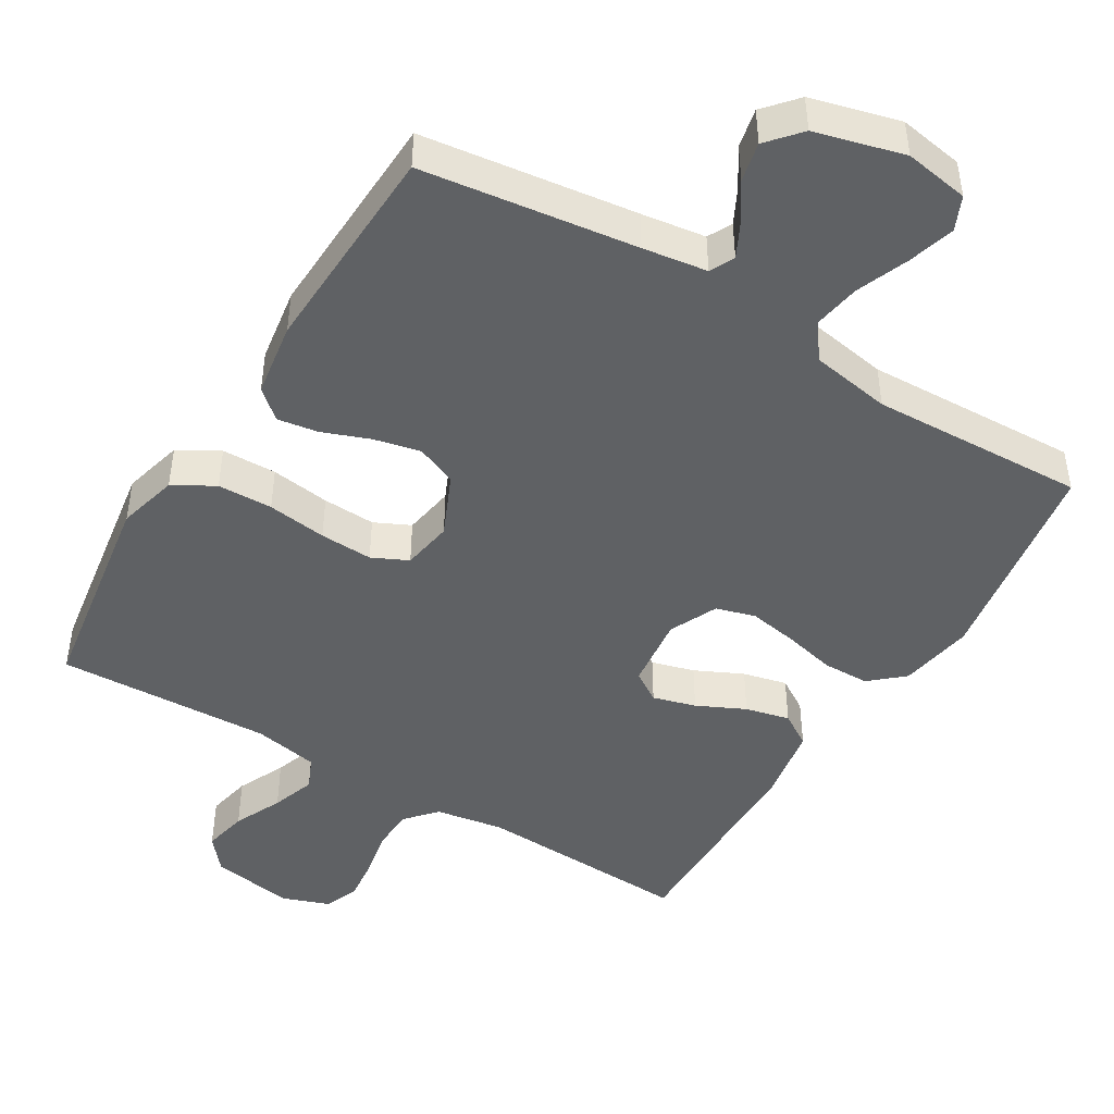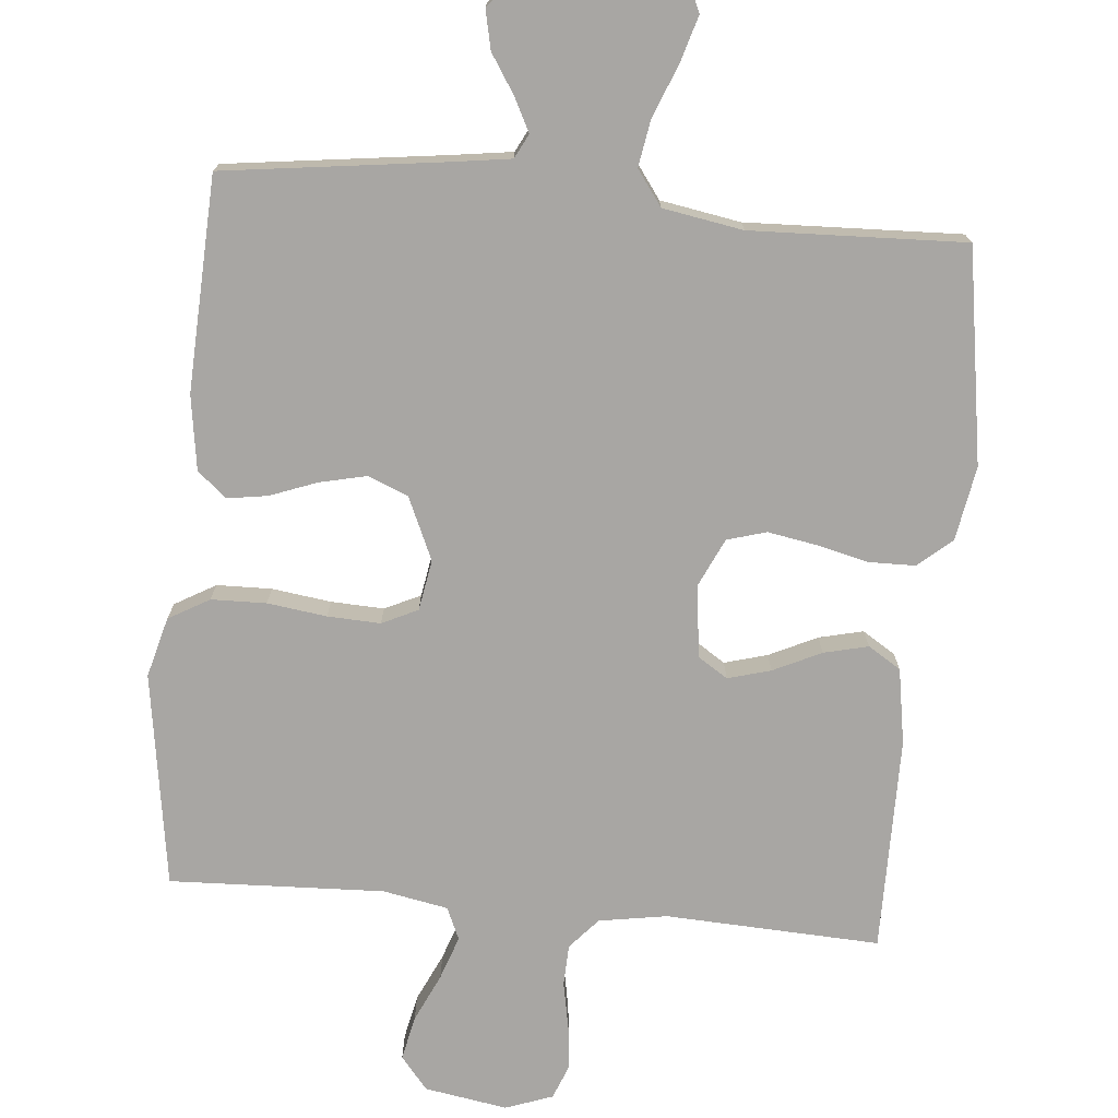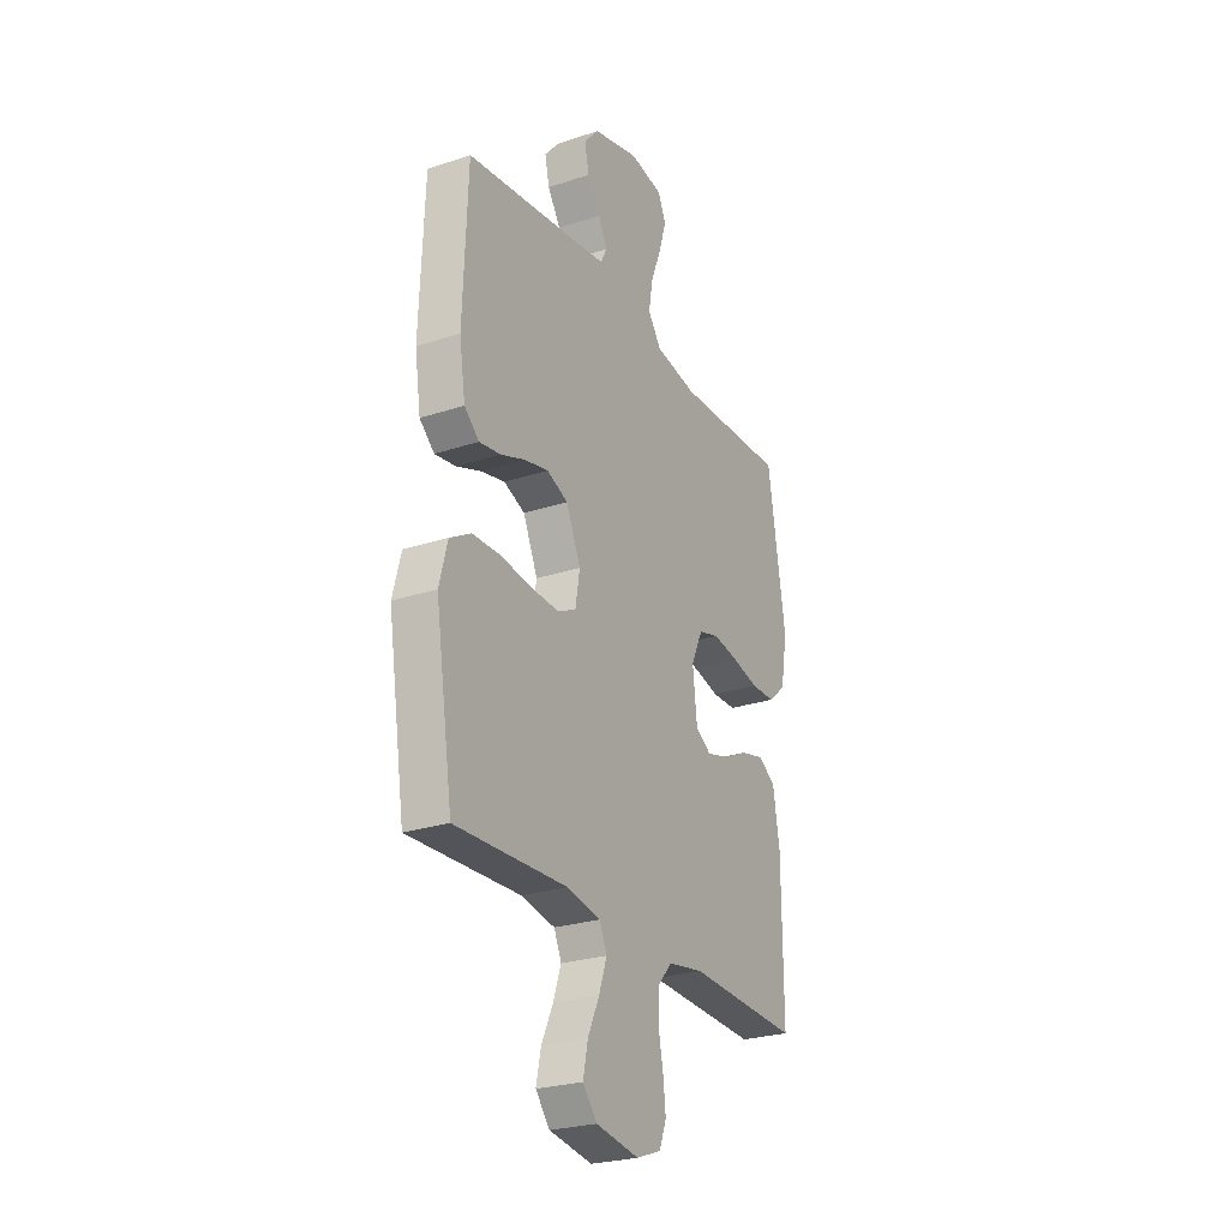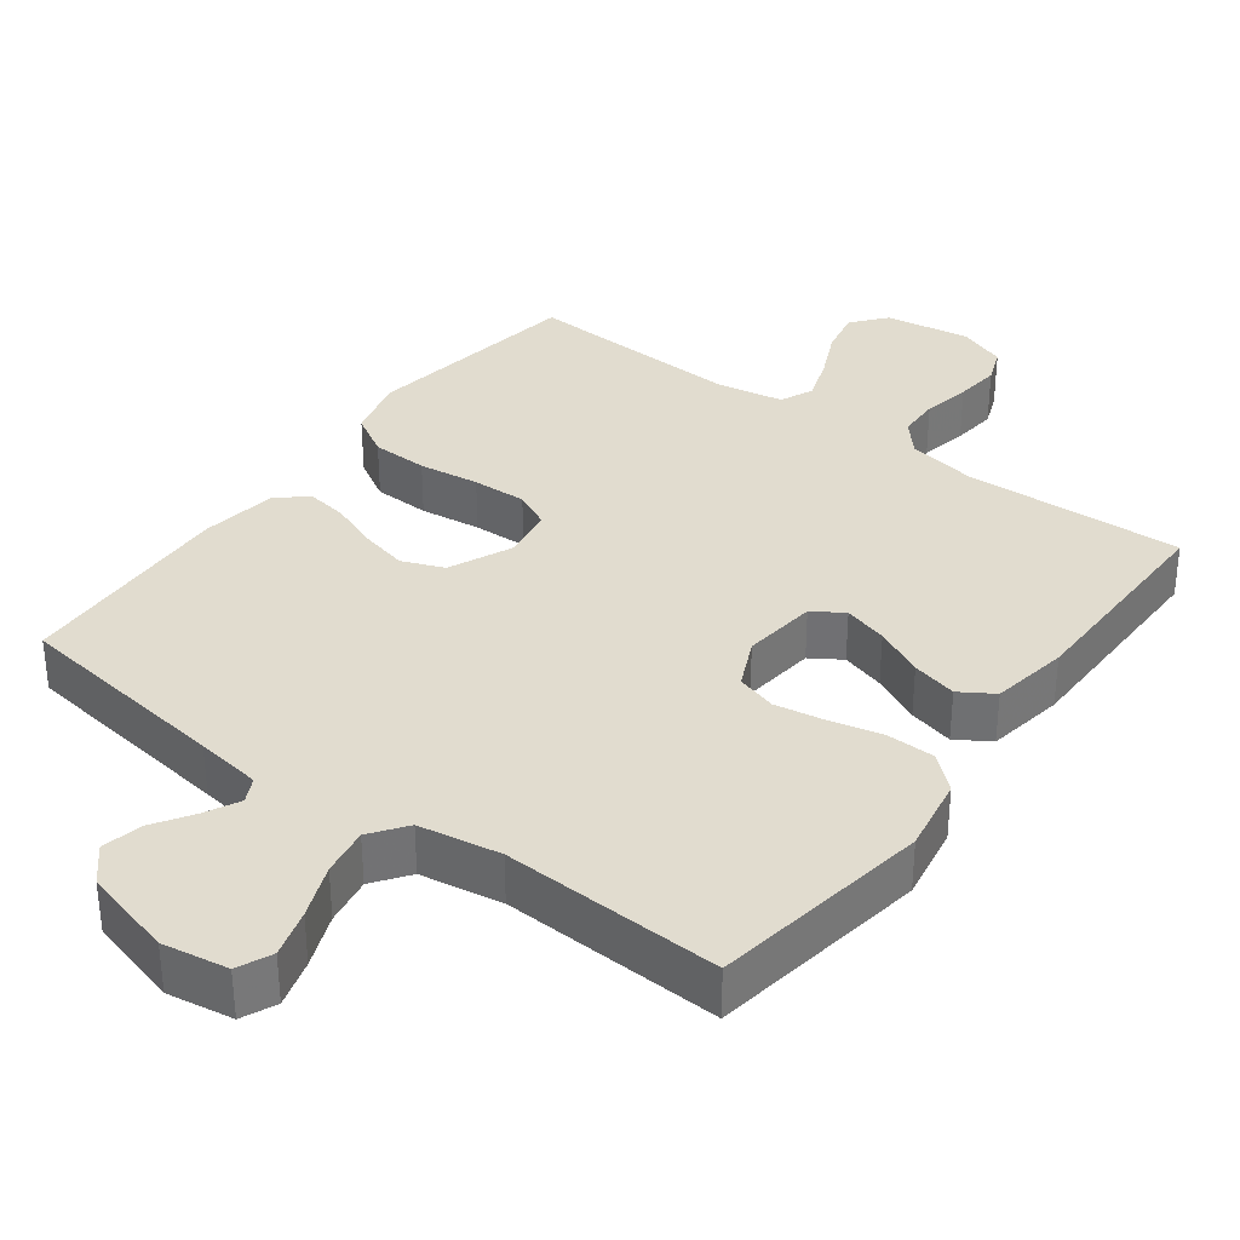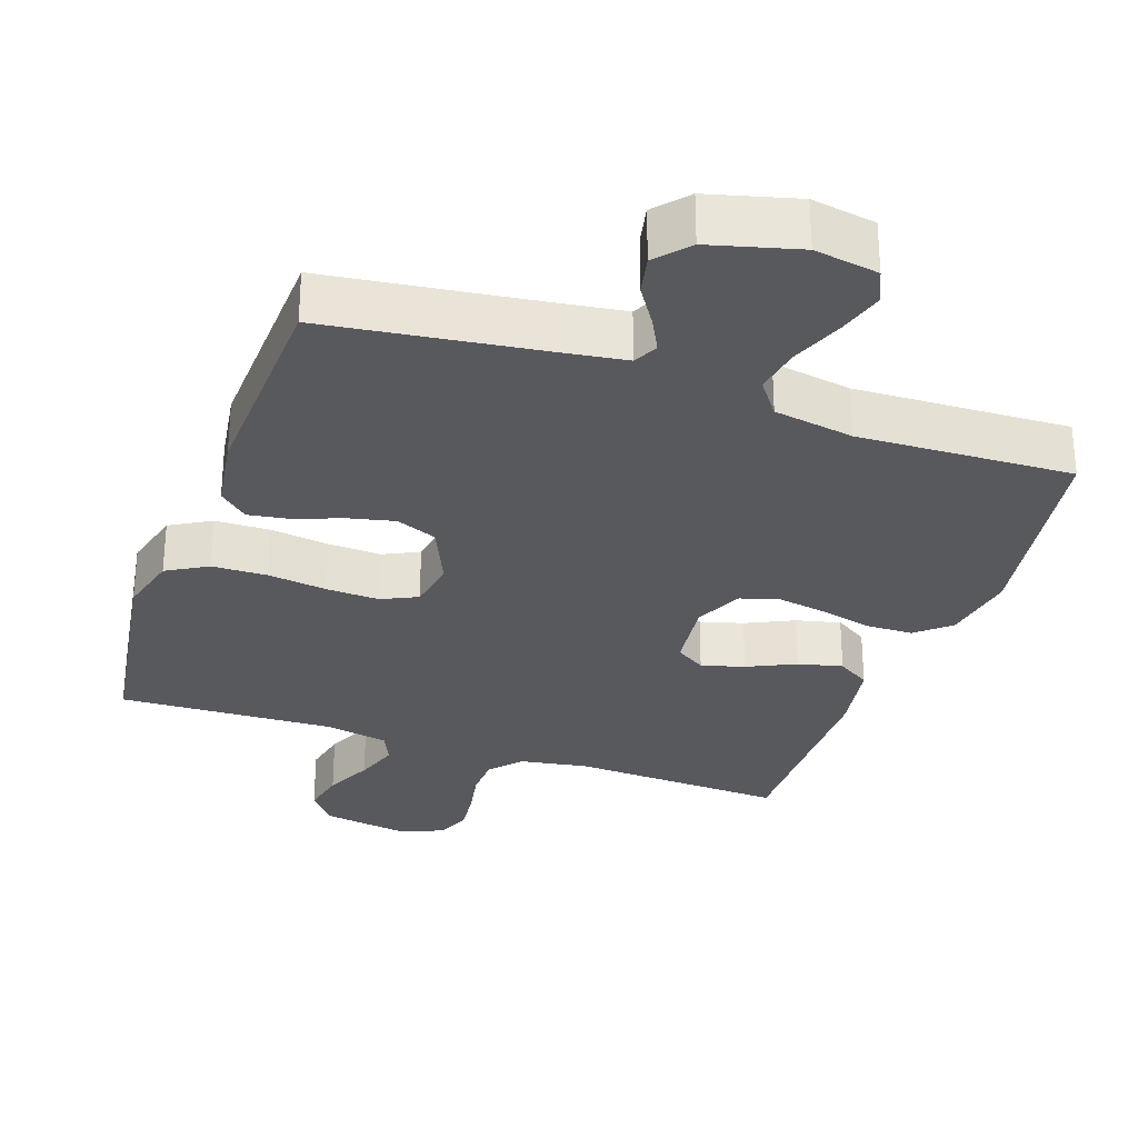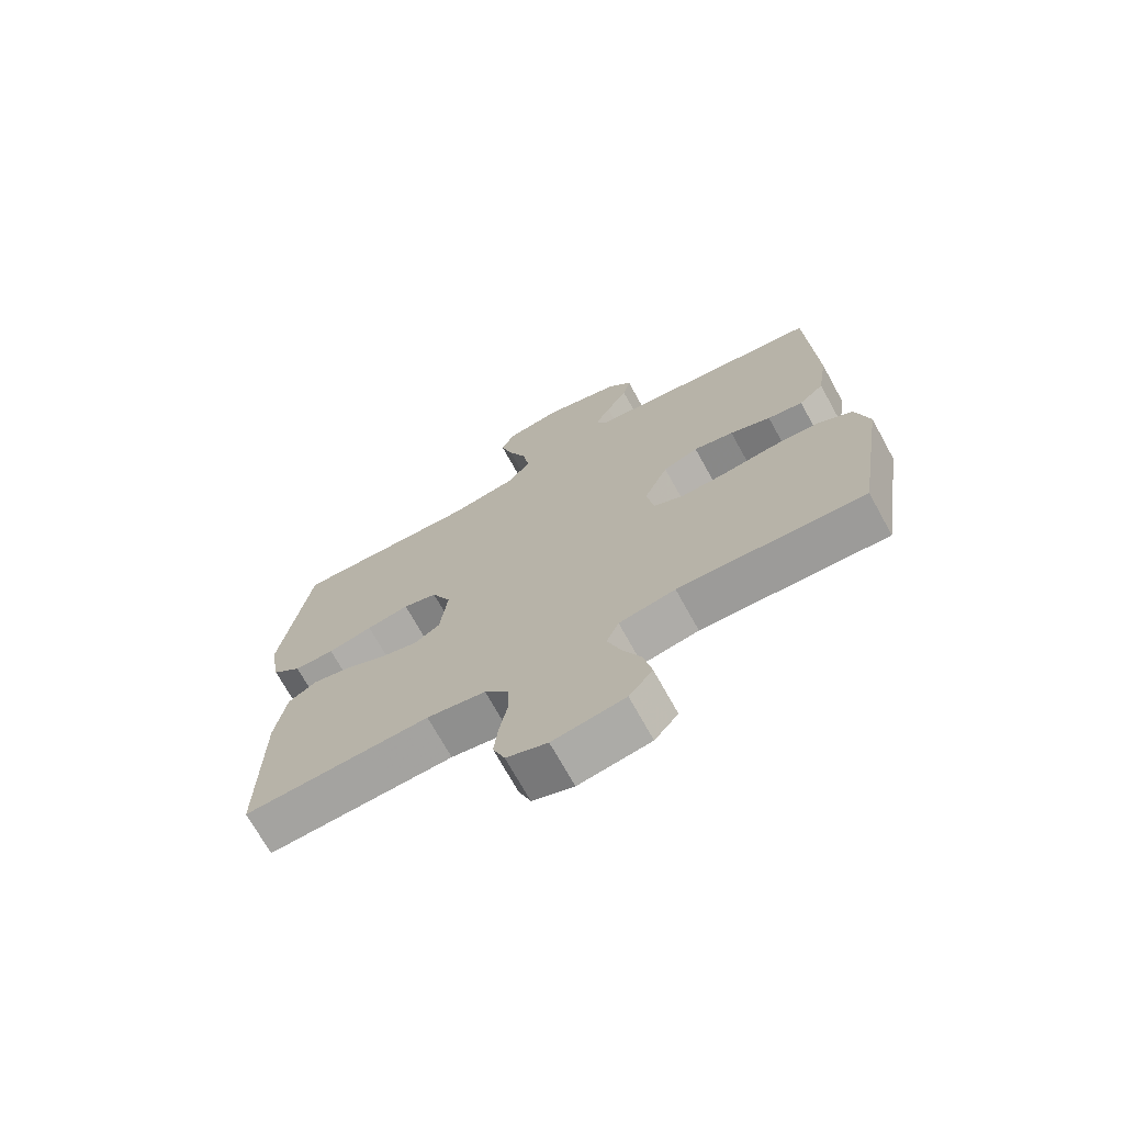
<metadata>
{"format":"obj","ext":"obj","renderer":"f3d","projection":"perspective","resolution":1024,"background":"white","views":[{"elev":-46.2,"azim":-31.2,"up":"+Y"},{"elev":-74.3,"azim":-5.4,"up":"+Y"},{"elev":-26.0,"azim":-62.3,"up":"+Z"},{"elev":34.5,"azim":36.7,"up":"+Y"},{"elev":-29.9,"azim":-19.3,"up":"+Y"},{"elev":-71.3,"azim":-151.1,"up":"+Z"}]}
</metadata>
<code>
v 0.5 0.07 -0.5
v 0.2 0.07 -0.487
v 0.105 0.07 -0.503
v 0.067 0.07 -0.546
v 0.065 0.07 -0.604
v 0.078 0.07 -0.67
v 0.085 0.07 -0.731
v 0.066 0.07 -0.78
v 0 0.07 -0.804
v -0.116 0.07 -0.785
v -0.154 0.07 -0.739
v -0.141 0.07 -0.677
v -0.11 0.07 -0.61
v -0.089 0.07 -0.549
v -0.109 0.07 -0.504
v -0.2 0.07 -0.487
v -0.5 0.07 -0.5
v -0.547 0.07 -0.2
v -0.525 0.07 -0.116
v -0.468 0.07 -0.083
v -0.391 0.07 -0.081
v -0.308 0.07 -0.092
v -0.234 0.07 -0.095
v -0.184 0.07 -0.071
v -0.172 0.07 0
v -0.211 0.07 0.087
v -0.268 0.07 0.11
v -0.333 0.07 0.095
v -0.399 0.07 0.07
v -0.456 0.07 0.061
v -0.496 0.07 0.096
v -0.512 0.07 0.2
v -0.5 0.07 0.5
v -0.2 0.07 0.54
v -0.11 0.07 0.553
v -0.093 0.07 0.587
v -0.117 0.07 0.634
v -0.152 0.07 0.688
v -0.164 0.07 0.743
v -0.124 0.07 0.789
v 0 0.07 0.822
v 0.09 0.07 0.807
v 0.111 0.07 0.76
v 0.092 0.07 0.695
v 0.063 0.07 0.622
v 0.052 0.07 0.556
v 0.088 0.07 0.507
v 0.2 0.07 0.488
v 0.5 0.07 0.5
v 0.548 0.07 0.2
v 0.53 0.07 0.096
v 0.483 0.07 0.055
v 0.418 0.07 0.054
v 0.346 0.07 0.071
v 0.277 0.07 0.083
v 0.222 0.07 0.067
v 0.191 0.07 0
v 0.203 0.07 -0.102
v 0.245 0.07 -0.129
v 0.305 0.07 -0.112
v 0.372 0.07 -0.08
v 0.434 0.07 -0.065
v 0.48 0.07 -0.094
v 0.498 0.07 -0.2
v 0.5 0 -0.5
v 0.2 0 -0.487
v 0.105 0 -0.503
v 0.067 0 -0.546
v 0.065 0 -0.604
v 0.078 0 -0.67
v 0.085 0 -0.731
v 0.066 0 -0.78
v 0 0 -0.804
v -0.116 0 -0.785
v -0.154 0 -0.739
v -0.141 0 -0.677
v -0.11 0 -0.61
v -0.089 0 -0.549
v -0.109 0 -0.504
v -0.2 0 -0.487
v -0.5 0 -0.5
v -0.547 0 -0.2
v -0.525 0 -0.116
v -0.468 0 -0.083
v -0.391 0 -0.081
v -0.308 0 -0.092
v -0.234 0 -0.095
v -0.184 0 -0.071
v -0.172 0 0
v -0.211 0 0.087
v -0.268 0 0.11
v -0.333 0 0.095
v -0.399 0 0.07
v -0.456 0 0.061
v -0.496 0 0.096
v -0.512 0 0.2
v -0.5 0 0.5
v -0.2 0 0.54
v -0.11 0 0.553
v -0.093 0 0.587
v -0.117 0 0.634
v -0.152 0 0.688
v -0.164 0 0.743
v -0.124 0 0.789
v 0 0 0.822
v 0.09 0 0.807
v 0.111 0 0.76
v 0.092 0 0.695
v 0.063 0 0.622
v 0.052 0 0.556
v 0.088 0 0.507
v 0.2 0 0.488
v 0.5 0 0.5
v 0.548 0 0.2
v 0.53 0 0.096
v 0.483 0 0.055
v 0.418 0 0.054
v 0.346 0 0.071
v 0.277 0 0.083
v 0.222 0 0.067
v 0.191 0 0
v 0.203 0 -0.102
v 0.245 0 -0.129
v 0.305 0 -0.112
v 0.372 0 -0.08
v 0.434 0 -0.065
v 0.48 0 -0.094
v 0.498 0 -0.2
f 64 1 2
f 63 64 2
f 62 63 2
f 61 62 2
f 60 61 2
f 59 60 2 3
f 58 59 3 4
f 57 58 4
f 52 53 54
f 51 52 54
f 50 51 54
f 49 50 54
f 48 49 54
f 47 48 54 55
f 46 47 55 56
f 43 44 45
f 42 43 45
f 41 42 45
f 40 41 45
f 39 40 45
f 38 39 45
f 37 38 45
f 36 37 45 46
f 46 56 57
f 36 46 57
f 35 36 57
f 32 33 34
f 31 32 34
f 30 31 34
f 29 30 34
f 28 29 34
f 27 28 34 35
f 20 21 22
f 19 20 22
f 18 19 22
f 17 18 22
f 16 17 22
f 15 16 22 23
f 14 15 23 24
f 11 12 13
f 10 11 13
f 9 10 13
f 8 9 13
f 7 8 13
f 6 7 13
f 5 6 13
f 4 5 13 14
f 14 24 25
f 4 14 25
f 57 4 25
f 26 27 35 57
f 25 26 57
f 66 65 128
f 66 128 127
f 66 127 126
f 66 126 125
f 66 125 124
f 67 66 124 123
f 68 67 123 122
f 68 122 121
f 118 117 116
f 118 116 115
f 118 115 114
f 118 114 113
f 118 113 112
f 119 118 112 111
f 120 119 111 110
f 109 108 107
f 109 107 106
f 109 106 105
f 109 105 104
f 109 104 103
f 109 103 102
f 109 102 101
f 110 109 101 100
f 121 120 110
f 121 110 100
f 121 100 99
f 98 97 96
f 98 96 95
f 98 95 94
f 98 94 93
f 98 93 92
f 99 98 92 91
f 86 85 84
f 86 84 83
f 86 83 82
f 86 82 81
f 86 81 80
f 87 86 80 79
f 88 87 79 78
f 77 76 75
f 77 75 74
f 77 74 73
f 77 73 72
f 77 72 71
f 77 71 70
f 77 70 69
f 78 77 69 68
f 89 88 78
f 89 78 68
f 89 68 121
f 121 99 91 90
f 121 90 89
f 1 65 66 2
f 2 66 67 3
f 3 67 68 4
f 4 68 69 5
f 5 69 70 6
f 6 70 71 7
f 7 71 72 8
f 8 72 73 9
f 9 73 74 10
f 10 74 75 11
f 11 75 76 12
f 12 76 77 13
f 13 77 78 14
f 14 78 79 15
f 15 79 80 16
f 16 80 81 17
f 17 81 82 18
f 18 82 83 19
f 19 83 84 20
f 20 84 85 21
f 21 85 86 22
f 22 86 87 23
f 23 87 88 24
f 24 88 89 25
f 25 89 90 26
f 26 90 91 27
f 27 91 92 28
f 28 92 93 29
f 29 93 94 30
f 30 94 95 31
f 31 95 96 32
f 32 96 97 33
f 33 97 98 34
f 34 98 99 35
f 35 99 100 36
f 36 100 101 37
f 37 101 102 38
f 38 102 103 39
f 39 103 104 40
f 40 104 105 41
f 41 105 106 42
f 42 106 107 43
f 43 107 108 44
f 44 108 109 45
f 45 109 110 46
f 46 110 111 47
f 47 111 112 48
f 48 112 113 49
f 49 113 114 50
f 50 114 115 51
f 51 115 116 52
f 52 116 117 53
f 53 117 118 54
f 54 118 119 55
f 55 119 120 56
f 56 120 121 57
f 57 121 122 58
f 58 122 123 59
f 59 123 124 60
f 60 124 125 61
f 61 125 126 62
f 62 126 127 63
f 63 127 128 64
f 64 128 65 1

</code>
